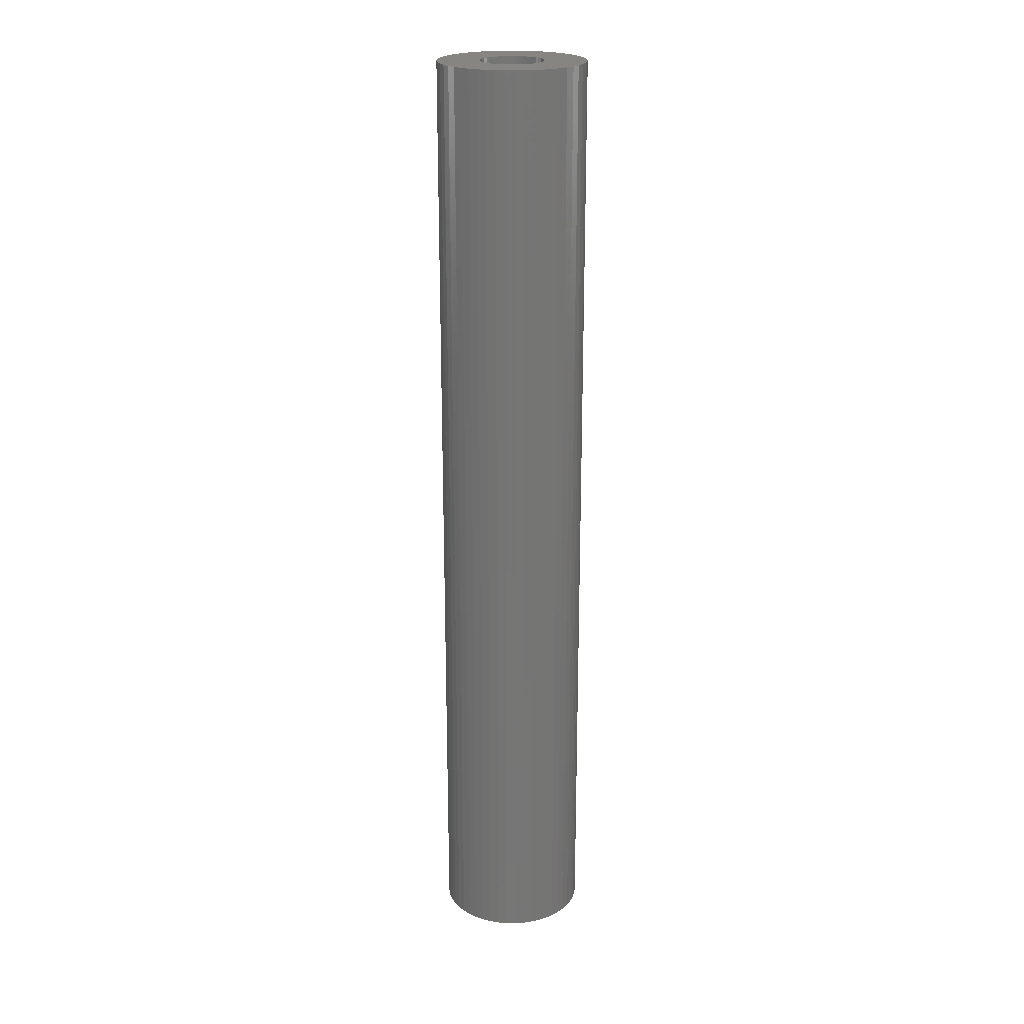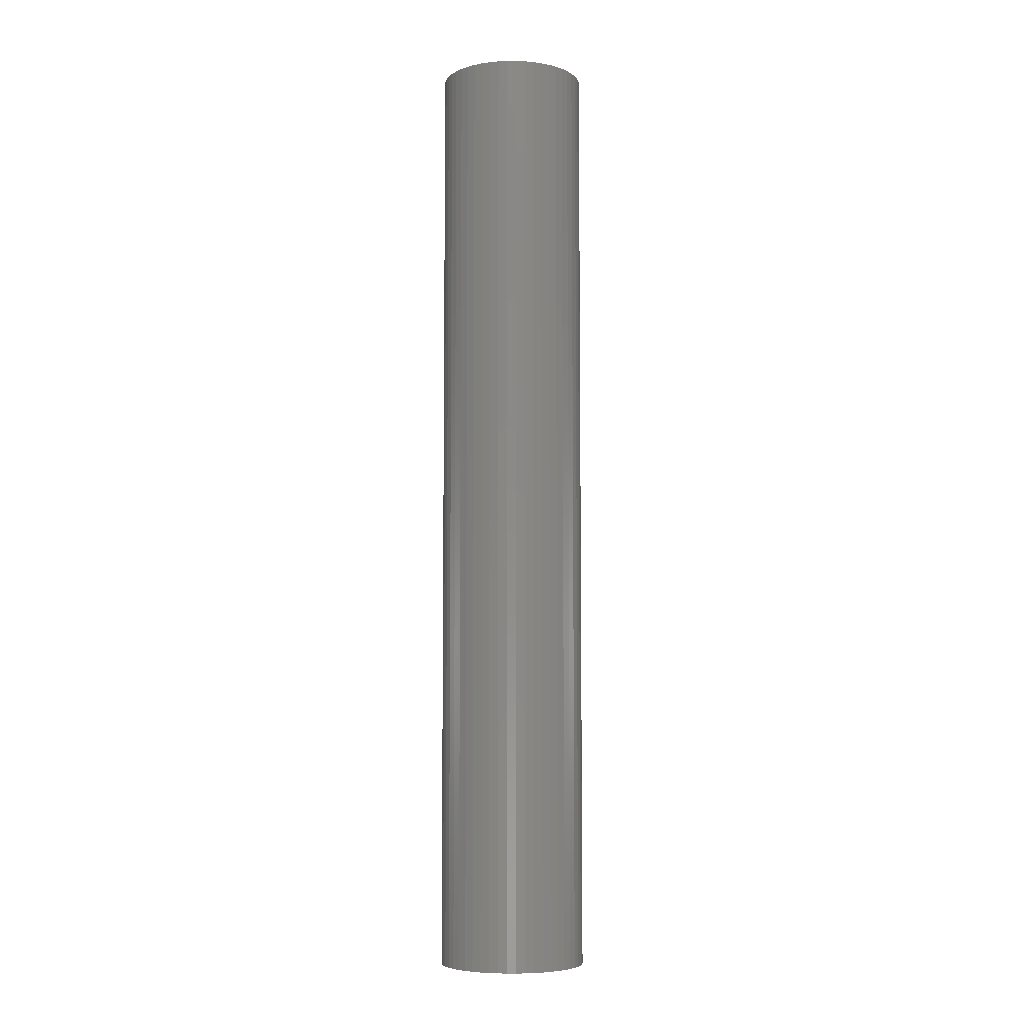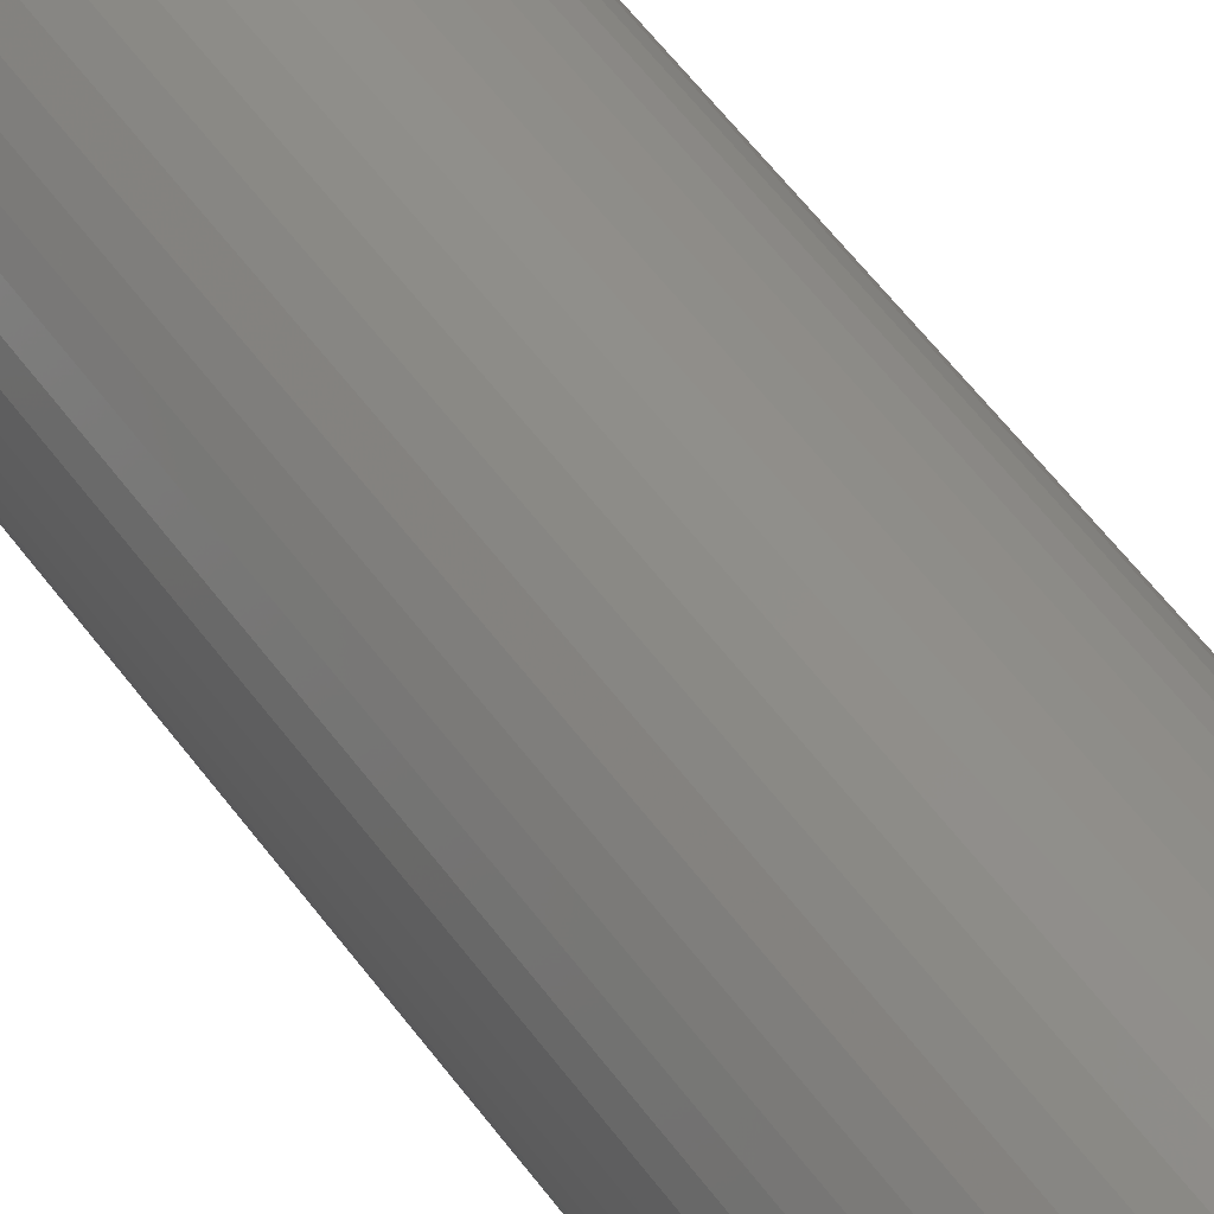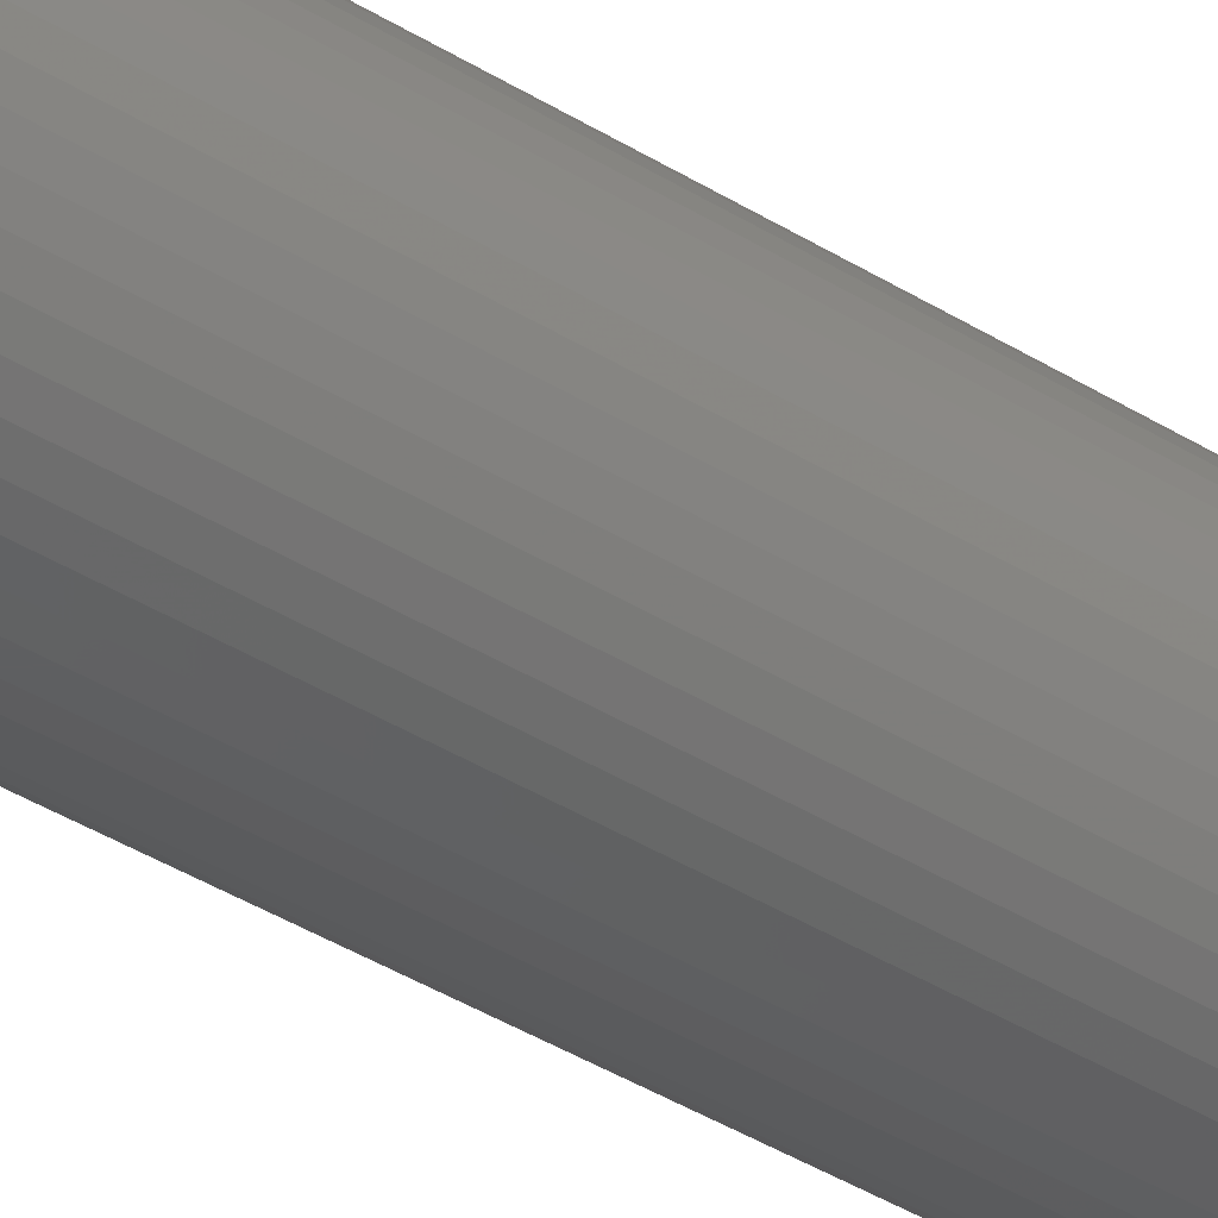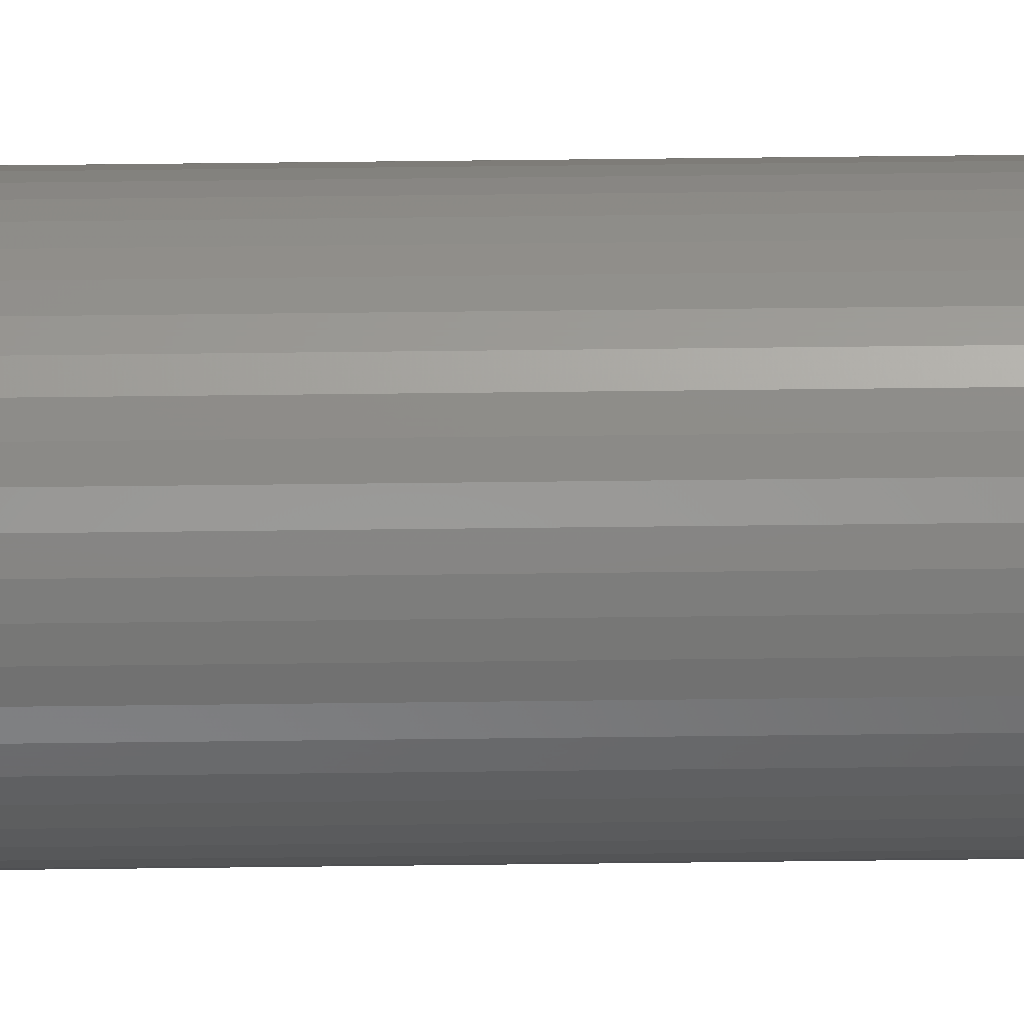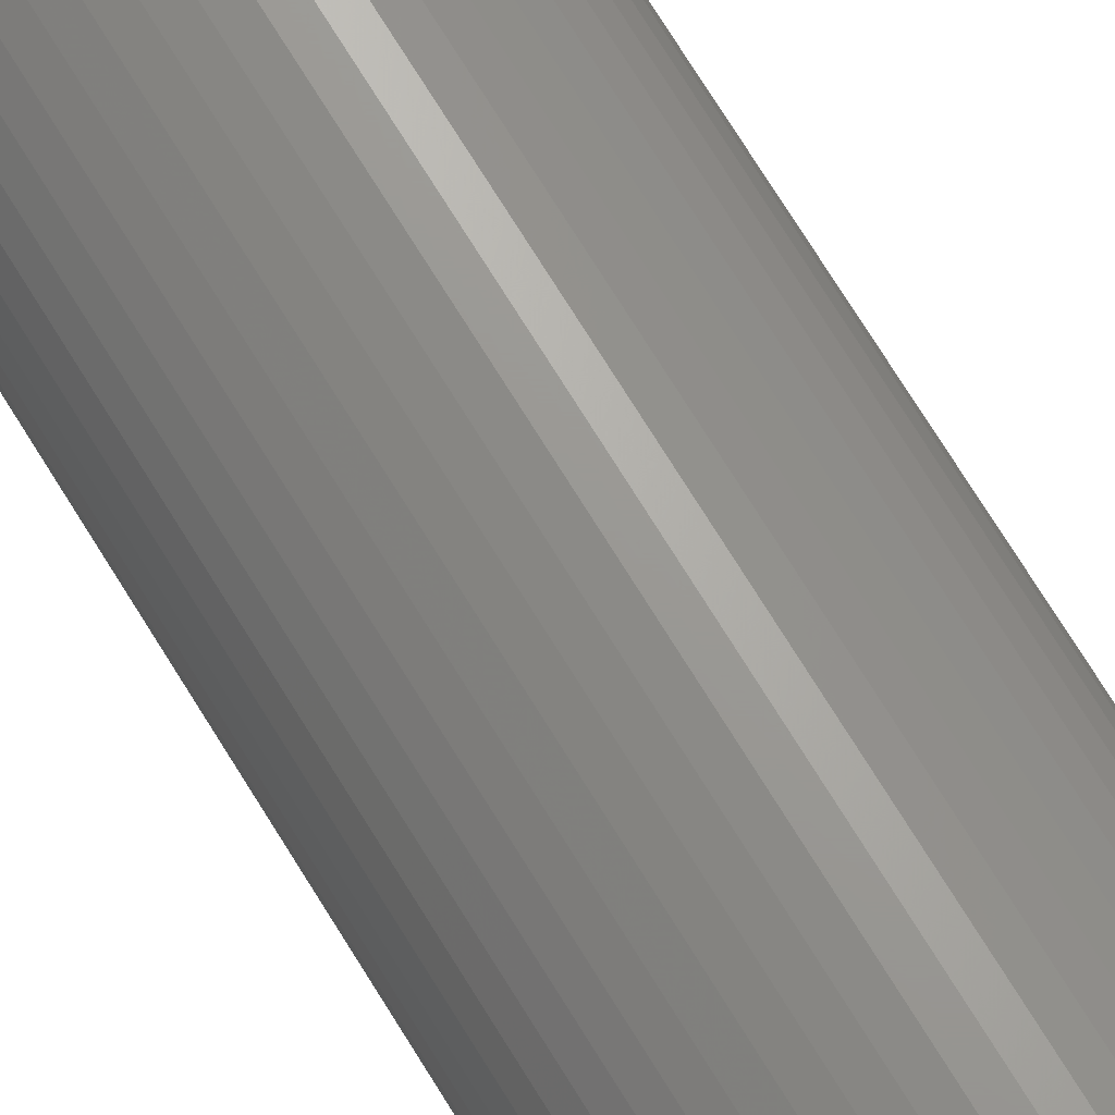
<metadata>
{"format":"stl","ext":"stl","renderer":"f3d","projection":"perspective","resolution":1024,"background":"white","views":[{"elev":21.8,"azim":145.5,"up":"+Z"},{"elev":-6.2,"azim":58.0,"up":"+Z"},{"elev":48.4,"azim":147.2,"up":"+Y"},{"elev":-38.0,"azim":-128.8,"up":"+Y"},{"elev":60.1,"azim":89.3,"up":"+Y"},{"elev":69.7,"azim":148.8,"up":"+Y"}]}
</metadata>
<code>
# stl→obj: 200 verts, 400 faces
v 3 0 0
v 2.976 0.376 90
v 2.976 0.376 0
v 3 0 90
v -3 0 90
v -2.976 0.376 0
v -2.976 0.376 90
v -3 0 0
v -0.1884 2.994 0
v 0.1884 2.994 90
v -0.1884 2.994 90
v 0.1884 2.994 0
v 0.1884 -2.994 0
v -0.1884 -2.994 90
v 0.1884 -2.994 90
v -0.1884 -2.994 0
v 1.912 2.312 0
v 2.187 2.054 90
v 1.912 2.312 90
v 2.187 2.054 0
v -2.187 2.054 0
v -1.912 2.312 90
v -2.187 2.054 90
v -1.912 2.312 0
v -1.277 2.714 0
v -0.9271 2.853 90
v -1.277 2.714 90
v -0.9271 2.853 0
v 2.789 1.104 0
v 2.629 1.445 90
v 2.629 1.445 0
v 2.789 1.104 90
v 2.906 0.7461 90
v 2.906 0.7461 0
v 0.9271 2.853 0
v 1.277 2.714 90
v 0.9271 2.853 90
v 1.277 2.714 0
v 0.5621 2.947 0
v 0.5621 2.947 90
v 1.607 2.533 0
v 1.607 2.533 90
v -2.789 1.104 90
v -2.629 1.445 0
v -2.629 1.445 90
v -2.789 1.104 0
v -2.427 1.763 0
v -2.427 1.763 90
v -2.906 0.7461 90
v -2.906 0.7461 0
v -1.607 2.533 90
v -1.607 2.533 0
v -0.5621 2.947 90
v -0.5621 2.947 0
v 0.5621 -2.947 0
v 0.5621 -2.947 90
v 2.427 1.763 0
v 2.427 1.763 90
v 2.976 -0.376 0
v 2.976 -0.376 90
v 2.187 -2.054 0
v 1.912 -2.312 90
v 2.187 -2.054 90
v 1.912 -2.312 0
v 2.906 -0.7461 0
v 2.906 -0.7461 90
v -2.629 -1.445 90
v -2.789 -1.104 0
v -2.789 -1.104 90
v -2.629 -1.445 0
v 1.277 -2.714 0
v 0.9271 -2.853 90
v 1.277 -2.714 90
v 0.9271 -2.853 0
v 1.607 -2.533 0
v 1.607 -2.533 90
v 2.629 -1.445 0
v 2.789 -1.104 90
v 2.789 -1.104 0
v 2.629 -1.445 90
v 2.427 -1.763 90
v 2.427 -1.763 0
v -0.9271 -2.853 0
v -1.277 -2.714 90
v -0.9271 -2.853 90
v -1.277 -2.714 0
v -0.5621 -2.947 0
v -0.5621 -2.947 90
v -1.912 -2.312 0
v -2.187 -2.054 90
v -1.912 -2.312 90
v -2.187 -2.054 0
v -2.906 -0.7461 0
v -2.906 -0.7461 90
v -1.607 -2.533 0
v -1.607 -2.533 90
v -2.427 -1.763 90
v -2.427 -1.763 0
v -2.976 -0.376 0
v -2.976 -0.376 90
v 7 0 90
v 6.945 0.8773 0
v 6.945 0.8773 90
v 7 0 0
v -7 0 0
v -6.945 0.8773 90
v -6.945 0.8773 0
v -7 0 90
v 0.4395 6.986 0
v -0.4395 6.986 90
v 0.4395 6.986 90
v -0.4395 6.986 0
v -0.4395 -6.986 0
v 0.4395 -6.986 90
v -0.4395 -6.986 90
v 0.4395 -6.986 0
v 5.103 4.792 0
v 4.462 5.394 90
v 5.103 4.792 90
v 4.462 5.394 0
v -4.462 5.394 0
v -5.103 4.792 90
v -4.462 5.394 90
v -5.103 4.792 0
v -2.163 6.657 0
v -2.98 6.334 90
v -2.163 6.657 90
v -2.98 6.334 0
v 6.508 2.577 90
v 6.134 3.372 0
v 6.134 3.372 90
v 6.508 2.577 0
v 6.78 1.741 0
v 6.78 1.741 90
v 2.98 6.334 0
v 2.163 6.657 90
v 2.98 6.334 90
v 2.163 6.657 0
v 3.751 5.91 0
v 3.751 5.91 90
v -6.508 2.577 0
v -6.134 3.372 90
v -6.134 3.372 0
v -6.508 2.577 90
v -5.663 4.114 90
v -5.663 4.114 0
v -6.78 1.741 0
v -6.78 1.741 90
v -3.751 5.91 0
v -3.751 5.91 90
v -1.312 6.876 0
v -1.312 6.876 90
v 5.663 4.114 90
v 5.663 4.114 0
v 1.312 6.876 90
v 1.312 6.876 0
v 6.945 -0.8773 90
v 6.78 -1.741 90
v 6.508 -2.577 90
v 6.134 -3.372 90
v 5.663 -4.114 90
v 5.103 -4.792 90
v 4.462 -5.394 90
v 3.751 -5.91 90
v 2.98 -6.334 90
v 2.163 -6.657 90
v 1.312 -6.876 90
v -1.312 -6.876 90
v -2.163 -6.657 90
v -2.98 -6.334 90
v -3.751 -5.91 90
v -4.462 -5.394 90
v -5.103 -4.792 90
v -5.663 -4.114 90
v -6.134 -3.372 90
v -6.508 -2.577 90
v -6.78 -1.741 90
v -6.945 -0.8773 90
v 6.945 -0.8773 0
v 6.508 -2.577 0
v 6.134 -3.372 0
v -5.663 -4.114 0
v -6.134 -3.372 0
v -6.508 -2.577 0
v 6.78 -1.741 0
v 5.663 -4.114 0
v 5.103 -4.792 0
v 4.462 -5.394 0
v 3.751 -5.91 0
v 2.98 -6.334 0
v 2.163 -6.657 0
v 1.312 -6.876 0
v -1.312 -6.876 0
v -2.163 -6.657 0
v -2.98 -6.334 0
v -3.751 -5.91 0
v -4.462 -5.394 0
v -5.103 -4.792 0
v -6.78 -1.741 0
v -6.945 -0.8773 0
f 1 2 3
f 2 1 4
f 5 6 7
f 6 5 8
f 9 10 11
f 10 9 12
f 13 14 15
f 14 13 16
f 17 18 19
f 18 17 20
f 21 22 23
f 22 21 24
f 25 26 27
f 26 25 28
f 29 30 31
f 30 29 32
f 3 33 34
f 33 3 2
f 35 36 37
f 36 35 38
f 39 37 40
f 37 39 35
f 41 19 42
f 19 41 17
f 43 44 45
f 44 43 46
f 45 47 48
f 47 45 44
f 49 46 43
f 46 49 50
f 24 51 22
f 51 24 52
f 28 53 26
f 53 28 54
f 55 15 56
f 15 55 13
f 34 32 29
f 32 34 33
f 57 18 20
f 18 57 58
f 31 58 57
f 58 31 30
f 12 40 10
f 40 12 39
f 7 50 49
f 50 7 6
f 54 11 53
f 11 54 9
f 59 4 1
f 4 59 60
f 61 62 63
f 62 61 64
f 65 60 59
f 60 65 66
f 67 68 69
f 68 67 70
f 71 72 73
f 72 71 74
f 38 42 36
f 42 38 41
f 48 21 23
f 21 48 47
f 52 27 51
f 27 52 25
f 75 73 76
f 73 75 71
f 77 78 79
f 78 77 80
f 61 81 82
f 81 61 63
f 83 84 85
f 84 83 86
f 87 85 88
f 85 87 83
f 89 90 91
f 90 89 92
f 69 93 94
f 93 69 68
f 74 56 72
f 56 74 55
f 64 76 62
f 76 64 75
f 79 66 65
f 66 79 78
f 82 80 77
f 80 82 81
f 16 88 14
f 88 16 87
f 95 91 96
f 91 95 89
f 97 70 67
f 70 97 98
f 94 99 100
f 99 94 93
f 100 8 5
f 8 100 99
f 86 96 84
f 96 86 95
f 90 98 97
f 98 90 92
f 101 102 103
f 102 101 104
f 105 106 107
f 106 105 108
f 109 110 111
f 110 109 112
f 113 114 115
f 114 113 116
f 117 118 119
f 118 117 120
f 121 122 123
f 122 121 124
f 125 126 127
f 126 125 128
f 129 130 131
f 130 129 132
f 103 133 134
f 133 103 102
f 135 136 137
f 136 135 138
f 139 137 140
f 137 139 135
f 141 142 143
f 142 141 144
f 143 145 146
f 145 143 142
f 147 144 141
f 144 147 148
f 149 123 150
f 123 149 121
f 151 127 152
f 127 151 125
f 134 132 129
f 132 134 133
f 153 117 119
f 117 153 154
f 131 154 153
f 154 131 130
f 138 155 136
f 155 138 156
f 156 111 155
f 111 156 109
f 120 140 118
f 140 120 139
f 107 148 147
f 148 107 106
f 4 101 103
f 2 103 134
f 101 4 157
f 33 134 129
f 60 157 4
f 32 129 131
f 157 60 158
f 30 131 153
f 66 158 60
f 58 153 119
f 158 66 159
f 18 119 118
f 78 159 66
f 19 118 140
f 159 78 160
f 80 160 78
f 42 140 137
f 103 2 4
f 134 33 2
f 129 32 33
f 131 30 32
f 153 58 30
f 119 18 58
f 36 137 136
f 118 19 18
f 140 42 19
f 37 136 155
f 137 36 42
f 136 37 36
f 155 40 37
f 111 40 155
f 111 10 40
f 111 11 10
f 110 11 111
f 110 53 11
f 152 53 110
f 53 152 26
f 127 26 152
f 26 127 27
f 126 27 127
f 27 126 51
f 150 51 126
f 51 150 22
f 123 22 150
f 22 123 23
f 122 23 123
f 23 122 48
f 145 48 122
f 48 145 45
f 142 45 145
f 160 80 161
f 81 161 80
f 161 81 162
f 63 162 81
f 162 63 163
f 62 163 63
f 163 62 164
f 76 164 62
f 164 76 165
f 73 165 76
f 165 73 166
f 72 166 73
f 166 72 167
f 56 167 72
f 56 114 167
f 15 114 56
f 14 114 15
f 14 115 114
f 88 115 14
f 168 88 85
f 169 85 84
f 88 168 115
f 170 84 96
f 171 96 91
f 85 169 168
f 172 91 90
f 173 90 97
f 174 97 67
f 175 67 69
f 176 69 94
f 177 94 100
f 84 170 169
f 178 100 5
f 45 142 43
f 96 171 170
f 144 43 142
f 91 172 171
f 43 144 49
f 90 173 172
f 148 49 144
f 97 174 173
f 49 148 7
f 67 175 174
f 106 7 148
f 69 176 175
f 7 106 5
f 94 177 176
f 108 5 106
f 100 178 177
f 5 108 178
f 112 152 110
f 152 112 151
f 157 104 101
f 104 157 179
f 160 180 159
f 180 160 181
f 182 175 183
f 175 182 174
f 183 176 184
f 176 183 175
f 1 104 179
f 59 179 185
f 104 1 102
f 65 185 180
f 3 102 1
f 79 180 181
f 102 3 133
f 77 181 186
f 34 133 3
f 82 186 187
f 133 34 132
f 61 187 188
f 29 132 34
f 64 188 189
f 132 29 130
f 31 130 29
f 75 189 190
f 179 59 1
f 185 65 59
f 180 79 65
f 181 77 79
f 186 82 77
f 187 61 82
f 71 190 191
f 188 64 61
f 189 75 64
f 74 191 192
f 190 71 75
f 191 74 71
f 192 55 74
f 116 55 192
f 116 13 55
f 116 16 13
f 113 16 116
f 113 87 16
f 193 87 113
f 87 193 83
f 194 83 193
f 83 194 86
f 195 86 194
f 86 195 95
f 196 95 195
f 95 196 89
f 197 89 196
f 89 197 92
f 198 92 197
f 92 198 98
f 182 98 198
f 98 182 70
f 183 70 182
f 130 31 154
f 57 154 31
f 154 57 117
f 20 117 57
f 117 20 120
f 17 120 20
f 120 17 139
f 41 139 17
f 139 41 135
f 38 135 41
f 135 38 138
f 35 138 38
f 138 35 156
f 39 156 35
f 39 109 156
f 12 109 39
f 9 109 12
f 9 112 109
f 54 112 9
f 151 54 28
f 125 28 25
f 54 151 112
f 128 25 52
f 149 52 24
f 28 125 151
f 121 24 21
f 124 21 47
f 146 47 44
f 143 44 46
f 141 46 50
f 147 50 6
f 25 128 125
f 107 6 8
f 70 183 68
f 52 149 128
f 184 68 183
f 24 121 149
f 68 184 93
f 21 124 121
f 199 93 184
f 47 146 124
f 93 199 99
f 44 143 146
f 200 99 199
f 46 141 143
f 99 200 8
f 50 147 141
f 105 8 200
f 6 107 147
f 8 105 107
f 191 165 166
f 165 191 190
f 146 122 124
f 122 146 145
f 128 150 126
f 150 128 149
f 162 186 161
f 186 162 187
f 184 177 199
f 177 184 176
f 200 108 105
f 108 200 178
f 188 162 163
f 162 188 187
f 190 164 165
f 164 190 189
f 192 166 167
f 166 192 191
f 116 167 114
f 167 116 192
f 159 185 158
f 185 159 180
f 158 179 157
f 179 158 185
f 161 181 160
f 181 161 186
f 193 115 168
f 115 193 113
f 198 172 173
f 172 198 197
f 195 169 170
f 169 195 194
f 197 171 172
f 171 197 196
f 194 168 169
f 168 194 193
f 198 174 182
f 174 198 173
f 199 178 200
f 178 199 177
f 189 163 164
f 163 189 188
f 196 170 171
f 170 196 195

</code>
